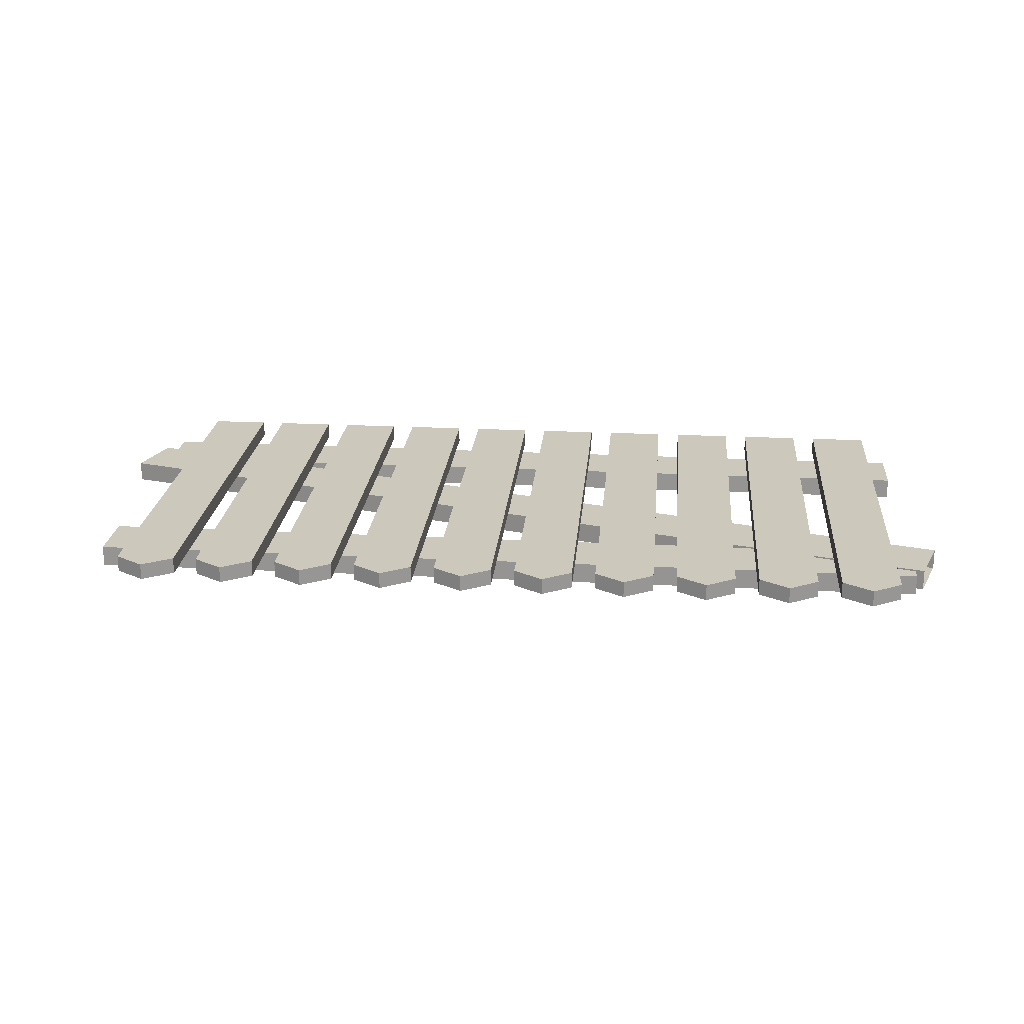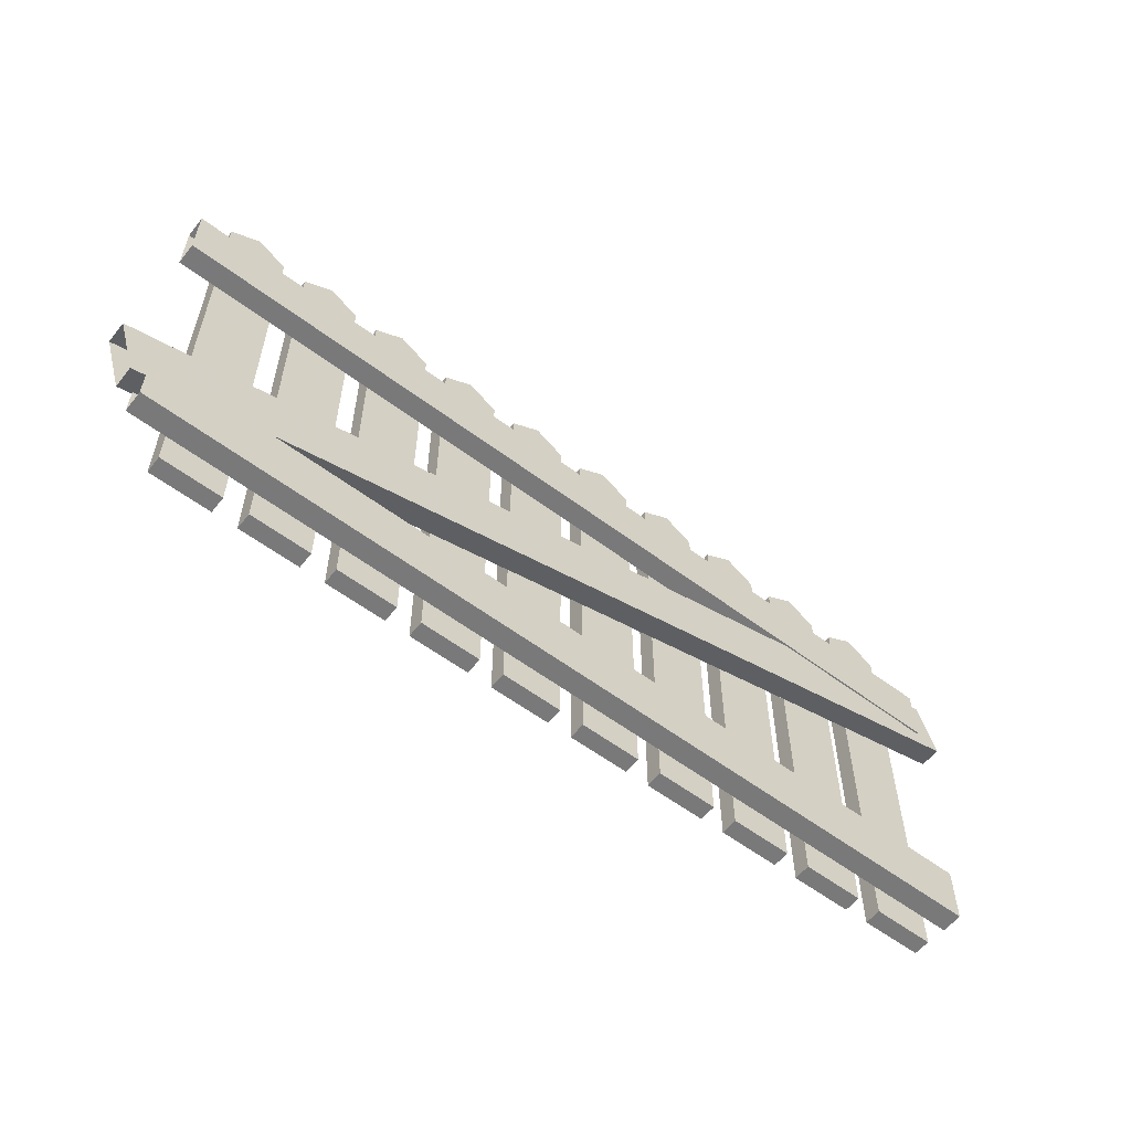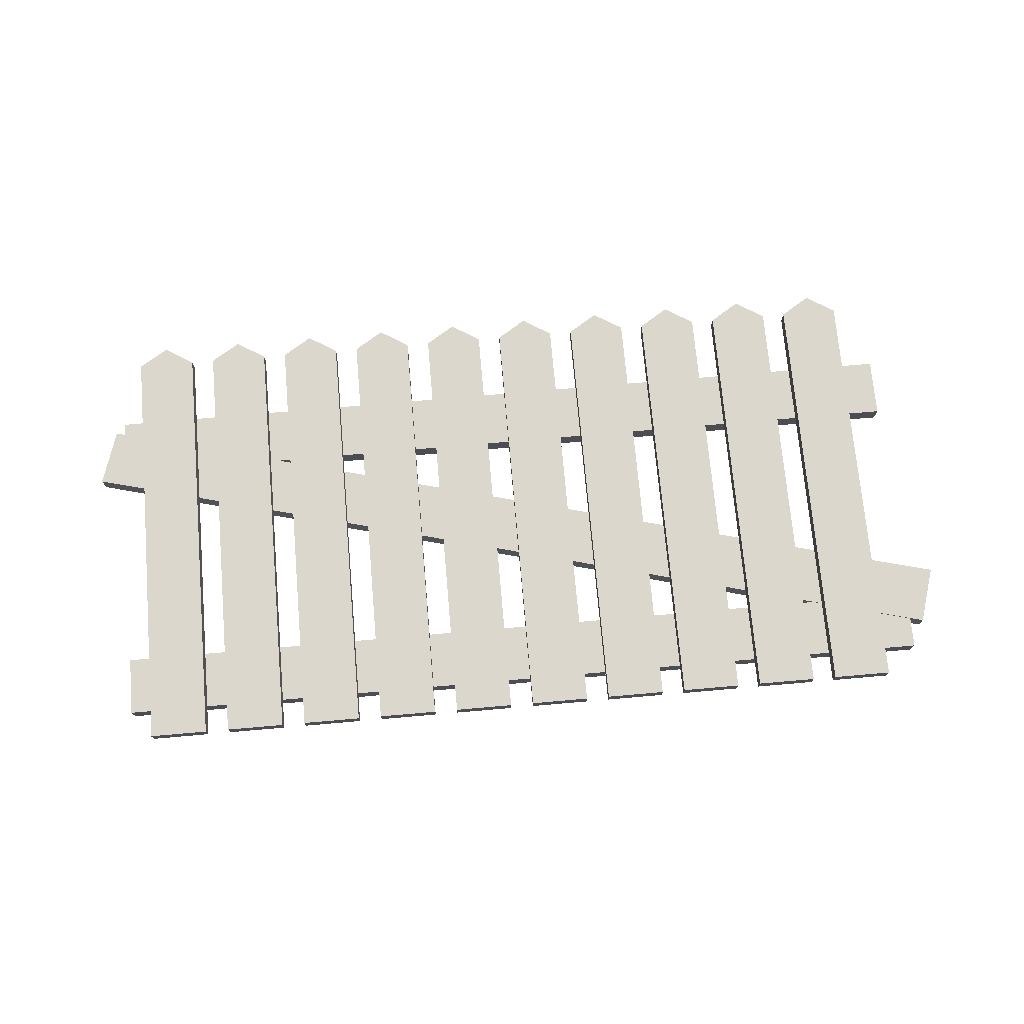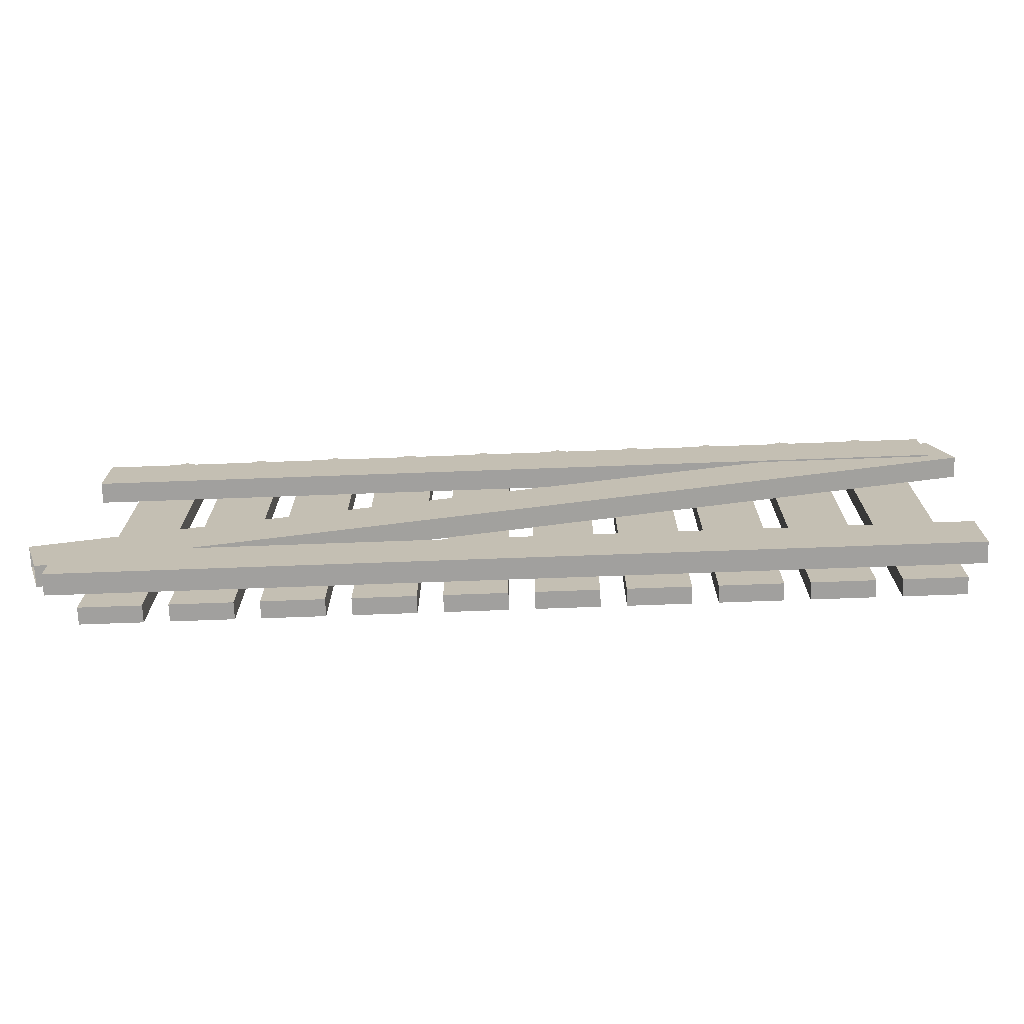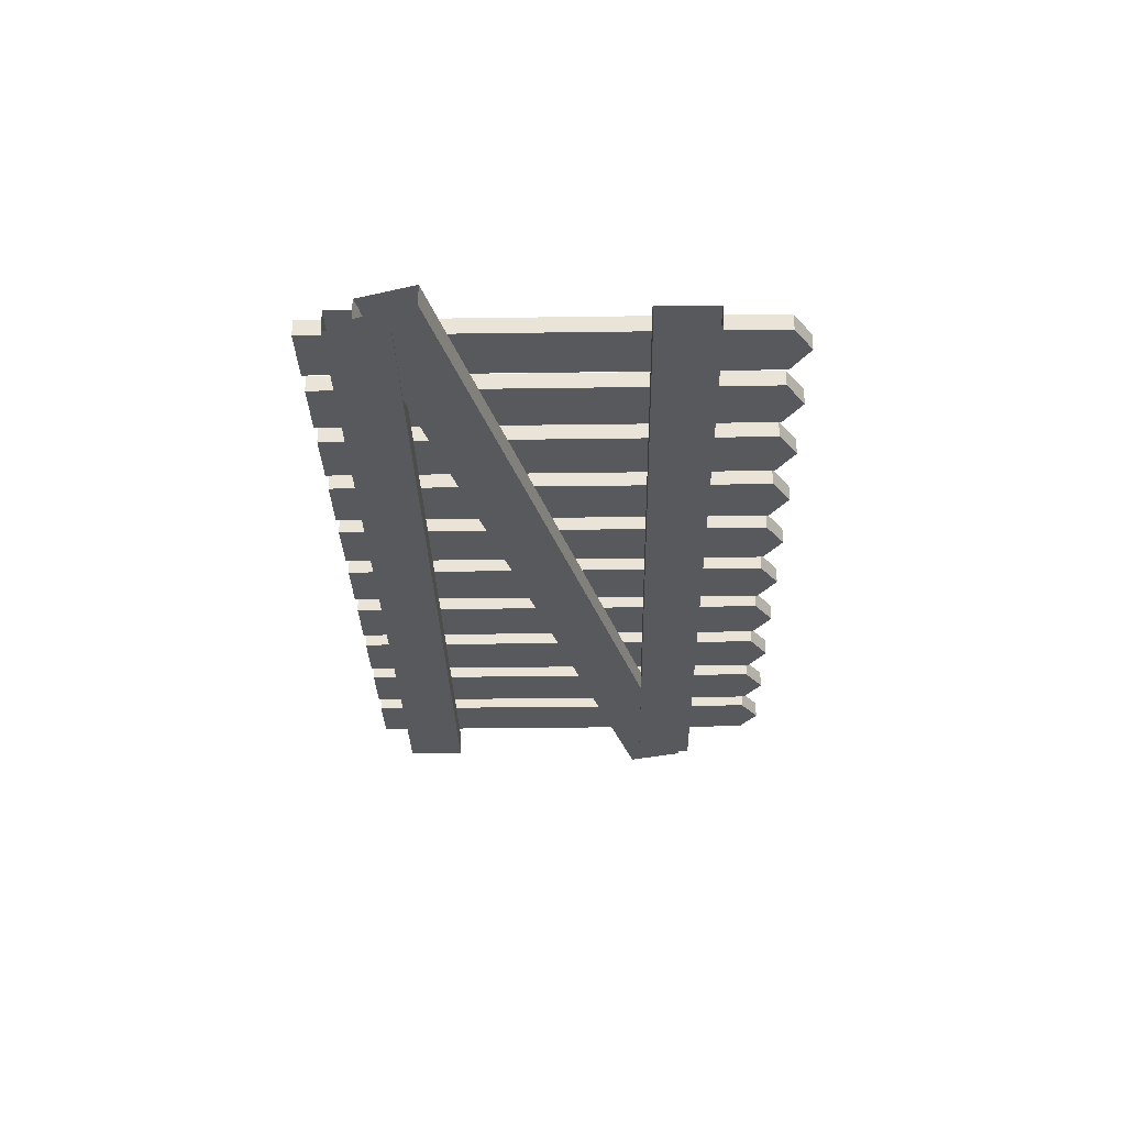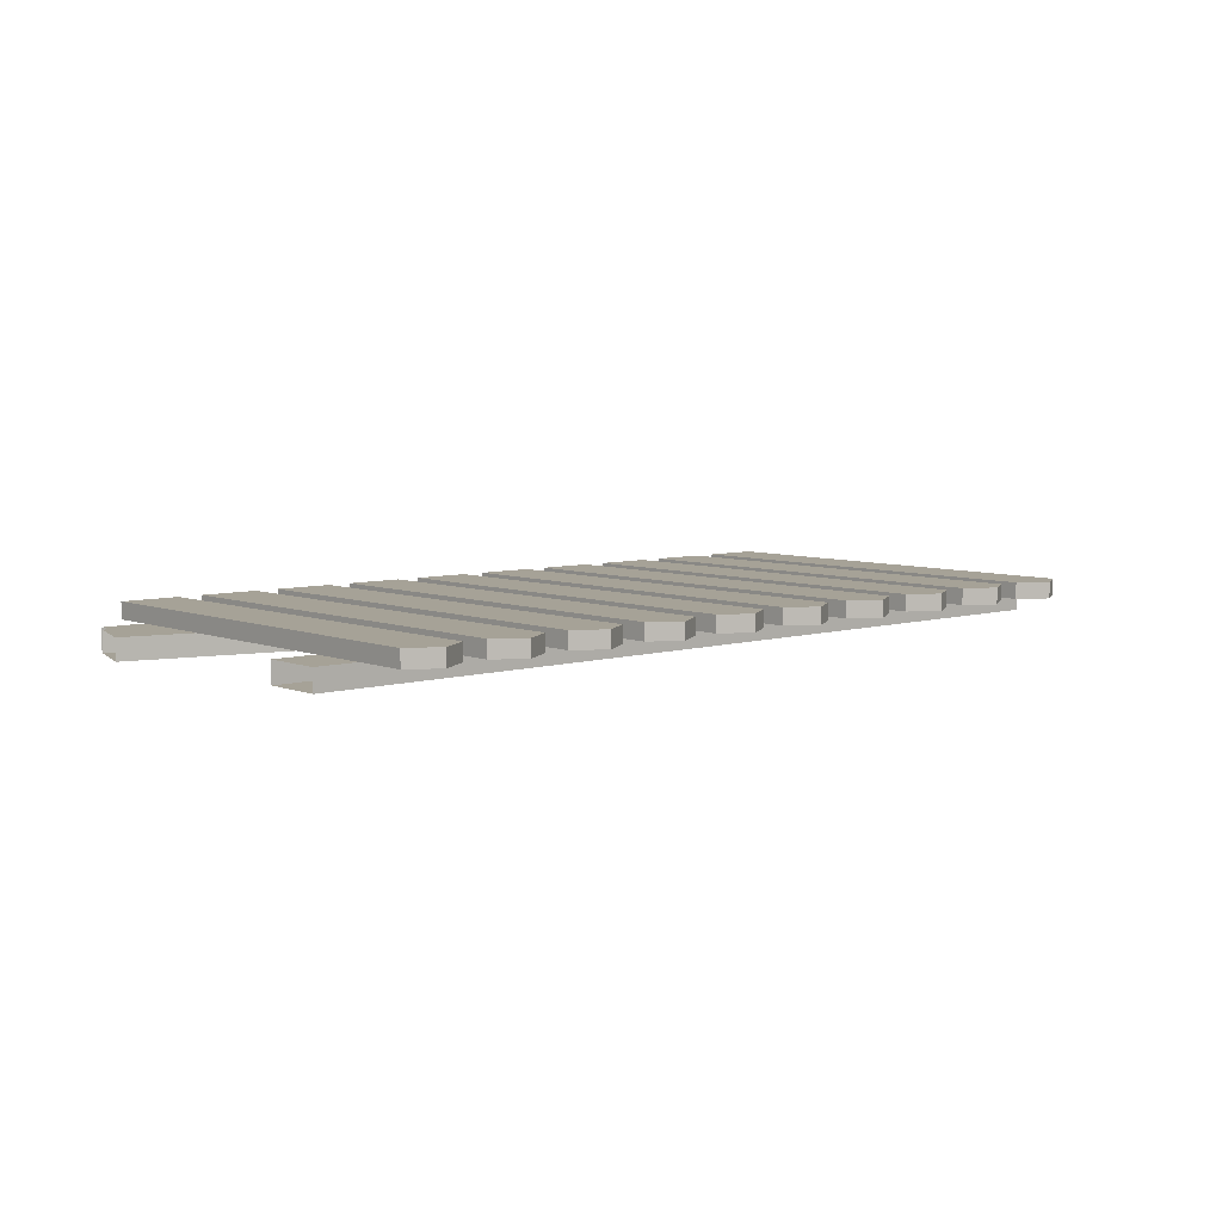
<metadata>
{"format":"obj","ext":"obj","renderer":"f3d","projection":"perspective","resolution":1024,"background":"white","views":[{"elev":22.1,"azim":-174.9,"up":"+Z"},{"elev":-57.8,"azim":142.1,"up":"+Y"},{"elev":73.0,"azim":-5.0,"up":"+Z"},{"elev":-71.8,"azim":-177.9,"up":"+Y"},{"elev":-29.6,"azim":91.2,"up":"+Z"},{"elev":6.5,"azim":138.5,"up":"+Z"}]}
</metadata>
<code>
o barriere_bois2_Cube.003
v 0.9122 0.5882 -0.06394
v 0.9122 0.7122 -0.02017
v -0.9094 0.7122 -0.06394
v 0.9122 0.5882 -0.02017
v 0.9122 0.7122 -0.06394
v -0.9094 0.5882 -0.06394
v -0.9094 0.5882 -0.02017
v -0.9094 0.7122 -0.02017
v 0.9122 0.004954 -0.06394
v 0.9122 0.004954 -0.02017
v 0.9122 0.129 -0.02017
v 0.9122 0.129 -0.06394
v -0.9094 0.004954 -0.06394
v -0.9094 0.004954 -0.02017
v -0.9094 0.129 -0.02017
v -0.9094 0.129 -0.06394
v 0.9402 0.06234 -0.06076
v 0.9402 0.06234 -0.01699
v 0.9779 0.1814 -0.01699
v 0.9779 0.1814 -0.06076
v -0.9655 0.5713 -0.06076
v -0.9655 0.5713 -0.01699
v -0.9277 0.6904 -0.01699
v -0.9277 0.6904 -0.06076
v 0.8346 0.8445 -0.01726
v 0.8346 0.8445 0.01726
v 0.7106 0.8445 0.01726
v 0.7106 0.8445 -0.01726
v 0.8346 -0.06049 -0.01726
v 0.8346 -0.06049 0.01726
v 0.7106 -0.06049 0.01726
v 0.7106 -0.06049 -0.01726
v 0.7726 0.8836 -0.01726
v 0.7726 0.8836 0.01726
v 0.6603 0.8445 -0.01726
v 0.6603 0.8445 0.01726
v 0.5363 0.8445 0.01726
v 0.5363 0.8445 -0.01726
v 0.6603 -0.06049 -0.01726
v 0.6603 -0.06049 0.01726
v 0.5363 -0.06049 0.01726
v 0.5363 -0.06049 -0.01726
v 0.5983 0.8836 -0.01726
v 0.5983 0.8836 0.01726
v -0.7345 0.8445 -0.01726
v -0.7345 0.8445 0.01726
v -0.8585 0.8445 0.01726
v -0.8585 0.8445 -0.01726
v -0.7345 -0.06049 -0.01726
v -0.7345 -0.06049 0.01726
v -0.8585 -0.06049 0.01726
v -0.8585 -0.06049 -0.01726
v -0.7965 0.8836 -0.01726
v -0.7965 0.8836 0.01726
v -0.5601 0.8445 -0.01726
v -0.5601 0.8445 0.01726
v -0.6841 0.8445 0.01726
v -0.6841 0.8445 -0.01726
v -0.5601 -0.06049 -0.01726
v -0.5601 -0.06049 0.01726
v -0.6841 -0.06049 0.01726
v -0.6841 -0.06049 -0.01726
v -0.6221 0.8836 -0.01726
v -0.6221 0.8836 0.01726
v -0.2114 0.8445 -0.01726
v -0.2114 0.8445 0.01726
v -0.3354 0.8445 0.01726
v -0.3354 0.8445 -0.01726
v -0.2114 -0.06049 -0.01726
v -0.2114 -0.06049 0.01726
v -0.3354 -0.06049 0.01726
v -0.3354 -0.06049 -0.01726
v -0.2734 0.8836 -0.01726
v -0.2734 0.8836 0.01726
v -0.3858 0.8445 -0.01726
v -0.3858 0.8445 0.01726
v -0.5098 0.8445 0.01726
v -0.5098 0.8445 -0.01726
v -0.3858 -0.06049 -0.01726
v -0.3858 -0.06049 0.01726
v -0.5098 -0.06049 0.01726
v -0.5098 -0.06049 -0.01726
v -0.4478 0.8836 -0.01726
v -0.4478 0.8836 0.01726
v 0.3116 0.8445 -0.01726
v 0.3116 0.8445 0.01726
v 0.1876 0.8445 0.01726
v 0.1876 0.8445 -0.01726
v 0.3116 -0.06049 -0.01726
v 0.3116 -0.06049 0.01726
v 0.1876 -0.06049 0.01726
v 0.1876 -0.06049 -0.01726
v 0.2496 0.8836 -0.01726
v 0.2496 0.8836 0.01726
v 0.4859 0.8445 -0.01726
v 0.4859 0.8445 0.01726
v 0.3619 0.8445 0.01726
v 0.3619 0.8445 -0.01726
v 0.4859 -0.06049 -0.01726
v 0.4859 -0.06049 0.01726
v 0.3619 -0.06049 0.01726
v 0.3619 -0.06049 -0.01726
v 0.4239 0.8836 -0.01726
v 0.4239 0.8836 0.01726
v 0.1372 0.8445 -0.01726
v 0.1372 0.8445 0.01726
v 0.01324 0.8445 0.01726
v 0.01324 0.8445 -0.01726
v 0.1372 -0.06049 -0.01726
v 0.1372 -0.06049 0.01726
v 0.01324 -0.06049 0.01726
v 0.01324 -0.06049 -0.01726
v 0.07524 0.8836 -0.01726
v 0.07524 0.8836 0.01726
v -0.0371 0.8445 -0.01726
v -0.0371 0.8445 0.01726
v -0.1611 0.8445 0.01726
v -0.1611 0.8445 -0.01726
v -0.0371 -0.06049 -0.01726
v -0.0371 -0.06049 0.01726
v -0.1611 -0.06049 0.01726
v -0.1611 -0.06049 -0.01726
v -0.0991 0.8836 -0.01726
v -0.0991 0.8836 0.01726
f 9 13 10
f 10 14 11
f 11 15 12
f 13 9 16
f 1 6 4
f 4 7 2
f 2 8 5
f 6 1 3
f 17 21 18
f 18 22 19
f 19 23 20
f 21 17 20
f 29 32 30
f 25 29 26
f 26 30 27
f 27 31 28
f 29 25 32
f 27 28 33
f 25 26 33
f 28 25 33
f 26 27 34
f 39 42 41
f 35 39 36
f 36 40 37
f 37 41 38
f 39 35 42
f 37 38 44
f 35 36 43
f 38 35 43
f 36 37 44
f 49 52 50
f 45 49 46
f 46 50 47
f 47 51 48
f 49 45 52
f 47 48 54
f 45 46 53
f 48 45 53
f 46 47 54
f 59 62 60
f 55 59 56
f 56 60 57
f 57 61 58
f 59 55 62
f 57 58 64
f 55 56 63
f 58 55 63
f 56 57 64
f 69 72 70
f 65 69 66
f 66 70 67
f 67 71 68
f 69 65 72
f 67 68 74
f 65 66 73
f 68 65 73
f 66 67 74
f 79 82 80
f 75 79 76
f 76 80 77
f 77 81 78
f 79 75 82
f 77 78 84
f 75 76 83
f 78 75 83
f 76 77 84
f 89 92 91
f 85 89 86
f 86 90 87
f 87 91 88
f 89 85 92
f 87 88 93
f 85 86 93
f 88 85 93
f 86 87 94
f 99 102 101
f 95 99 96
f 96 100 97
f 97 101 98
f 99 95 102
f 97 98 104
f 95 96 103
f 98 95 103
f 96 97 104
f 109 112 111
f 105 109 106
f 106 110 107
f 107 111 108
f 109 105 112
f 107 108 114
f 105 106 113
f 108 105 113
f 106 107 114
f 119 122 120
f 115 119 116
f 116 120 117
f 117 121 118
f 119 115 122
f 117 118 124
f 115 116 123
f 118 115 123
f 116 117 124
f 13 14 10
f 14 15 11
f 15 16 12
f 9 12 16
f 6 7 4
f 7 8 2
f 8 3 5
f 1 5 3
f 21 22 18
f 22 23 19
f 23 24 20
f 24 21 20
f 32 31 30
f 29 30 26
f 30 31 27
f 31 32 28
f 25 28 32
f 34 27 33
f 26 34 33
f 40 39 41
f 39 40 36
f 40 41 37
f 41 42 38
f 35 38 42
f 38 43 44
f 36 44 43
f 52 51 50
f 49 50 46
f 50 51 47
f 51 52 48
f 45 48 52
f 48 53 54
f 46 54 53
f 62 61 60
f 59 60 56
f 60 61 57
f 61 62 58
f 55 58 62
f 58 63 64
f 56 64 63
f 72 71 70
f 69 70 66
f 70 71 67
f 71 72 68
f 65 68 72
f 68 73 74
f 66 74 73
f 82 81 80
f 79 80 76
f 80 81 77
f 81 82 78
f 75 78 82
f 78 83 84
f 76 84 83
f 90 89 91
f 89 90 86
f 90 91 87
f 91 92 88
f 85 88 92
f 94 87 93
f 86 94 93
f 100 99 101
f 99 100 96
f 100 101 97
f 101 102 98
f 95 98 102
f 98 103 104
f 96 104 103
f 110 109 111
f 109 110 106
f 110 111 107
f 111 112 108
f 105 108 112
f 108 113 114
f 106 114 113
f 122 121 120
f 119 120 116
f 120 121 117
f 121 122 118
f 115 118 122
f 118 123 124
f 116 124 123

</code>
